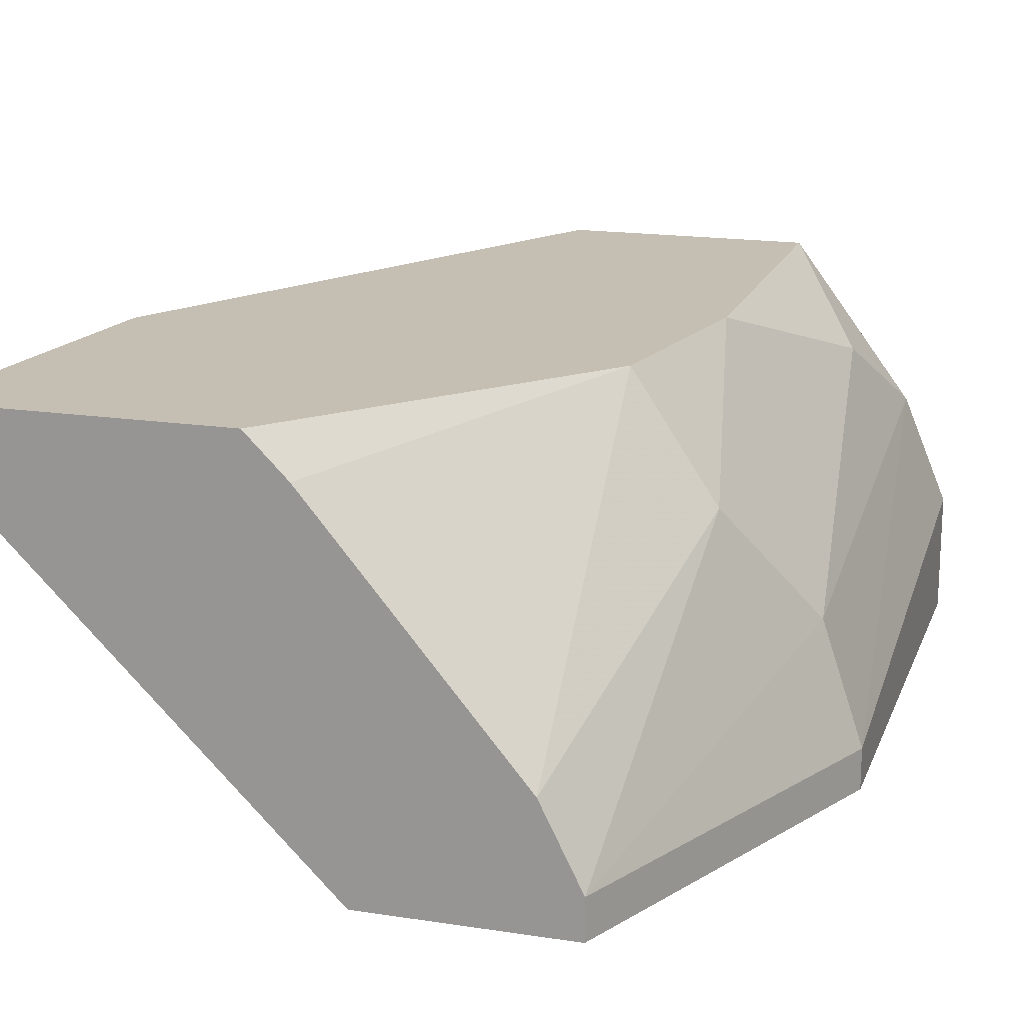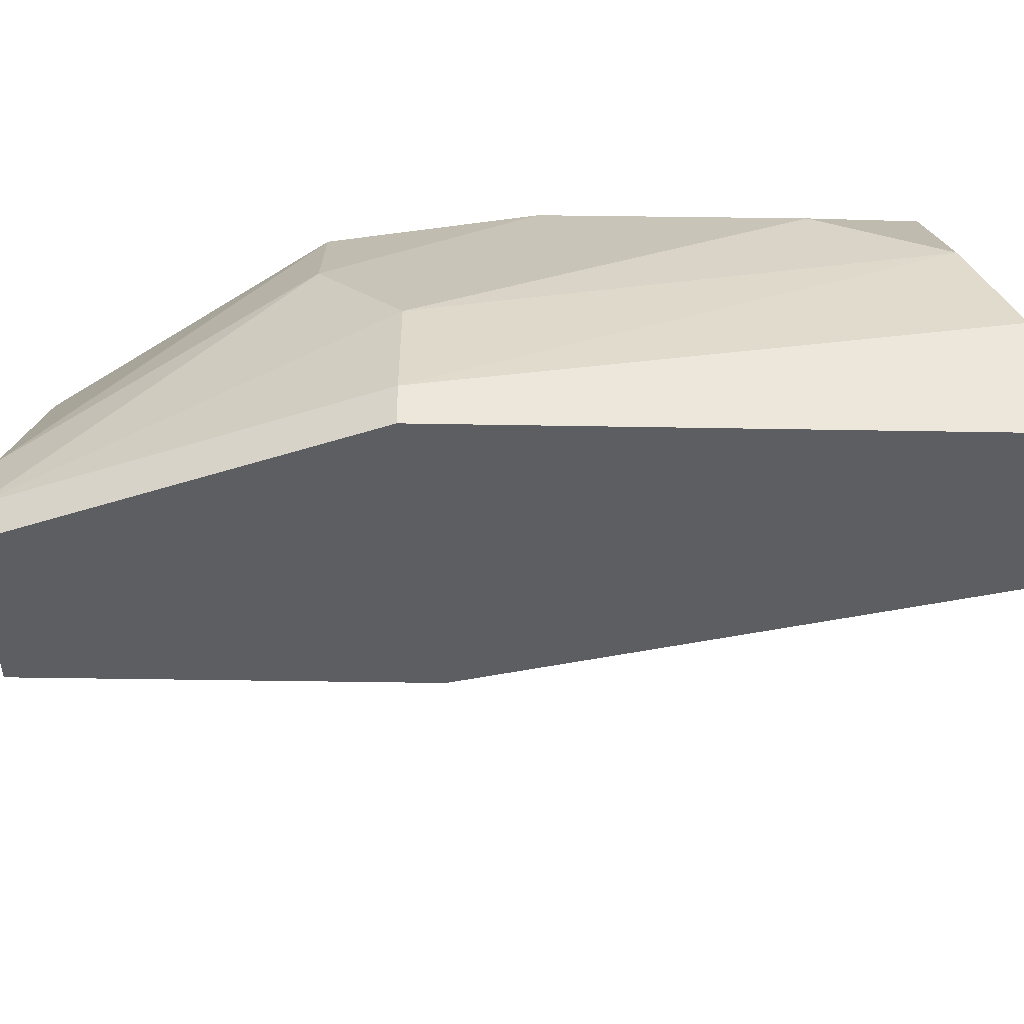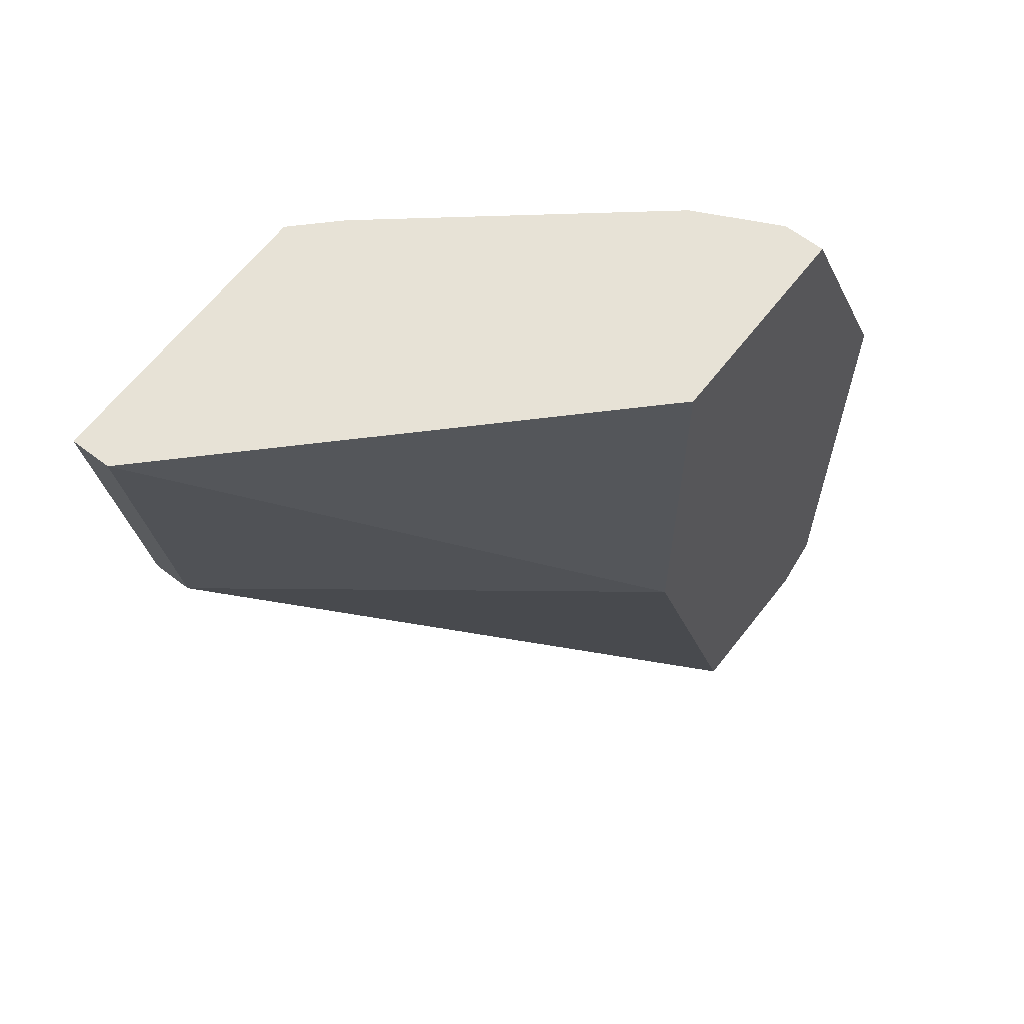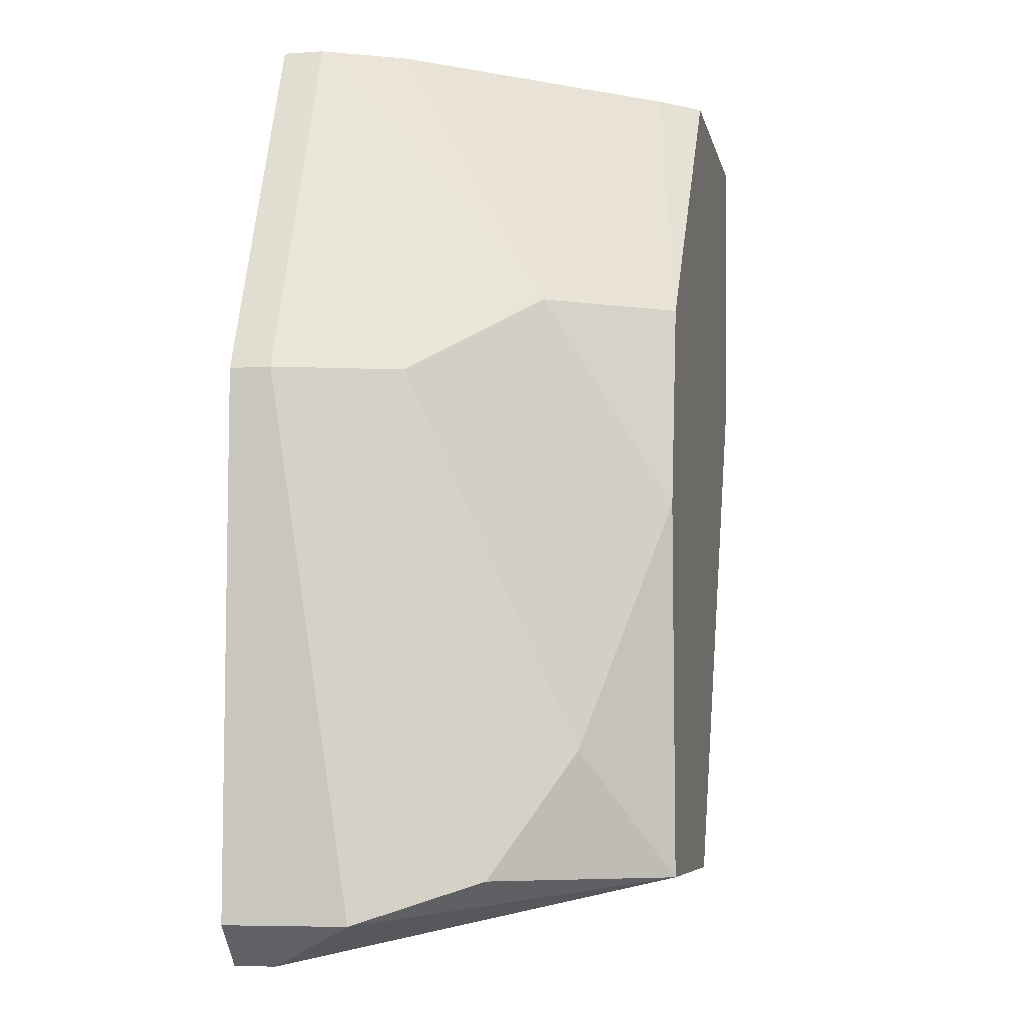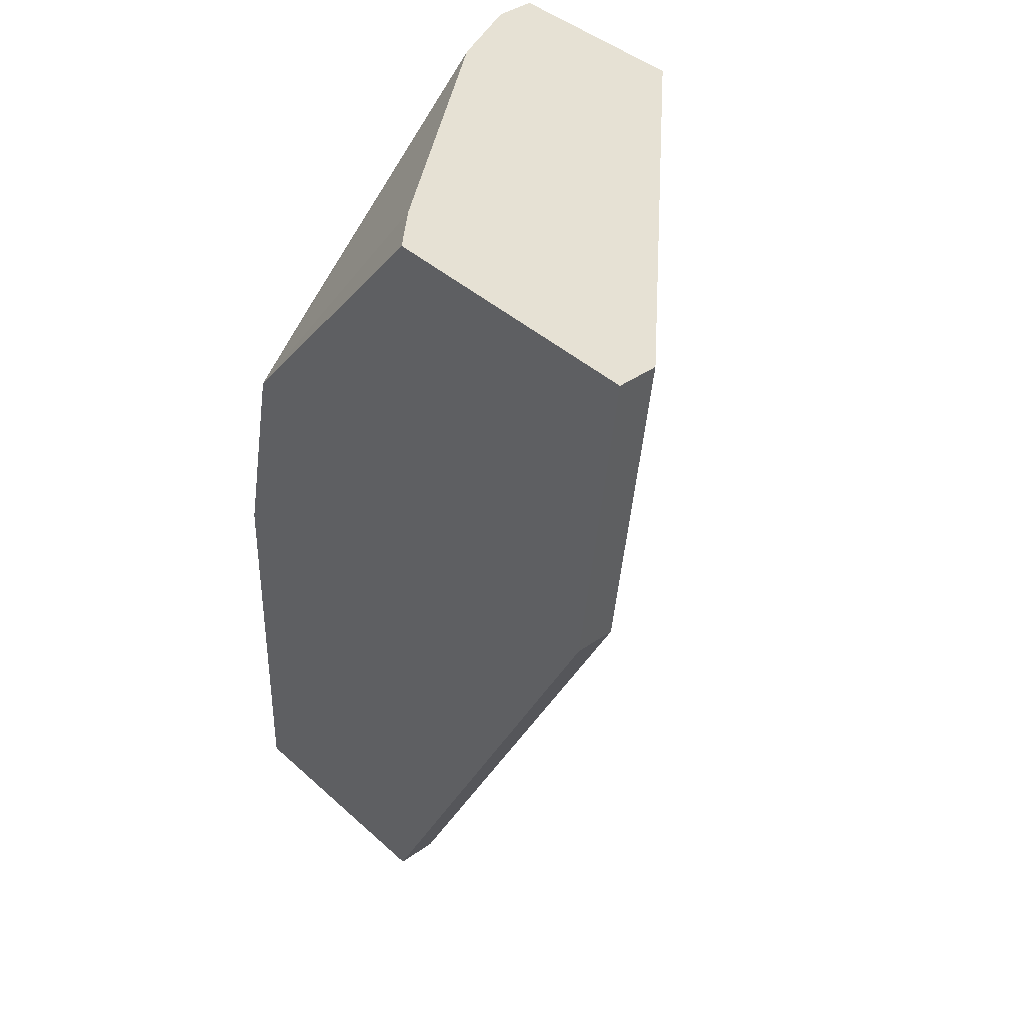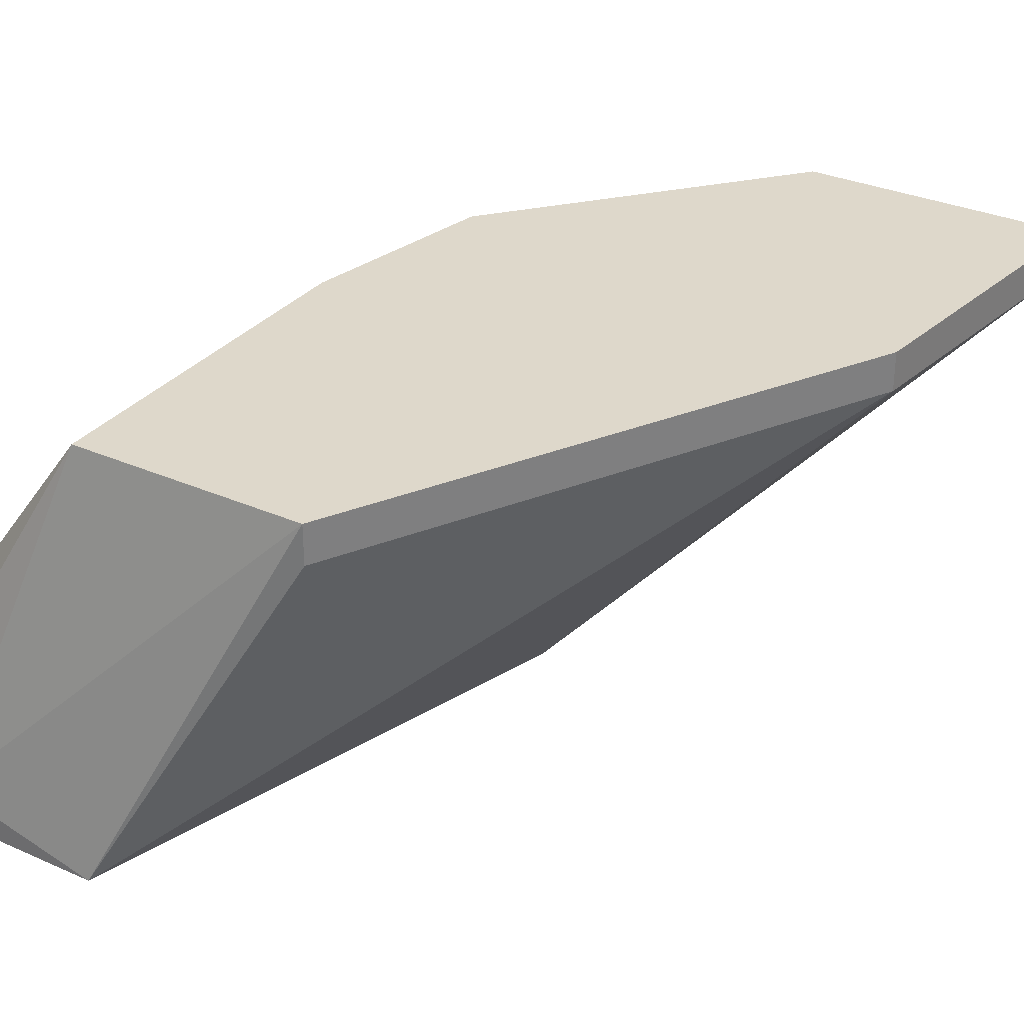
<metadata>
{"format":"obj","ext":"obj","renderer":"f3d","projection":"perspective","resolution":1024,"background":"white","views":[{"elev":17.6,"azim":-163.1,"up":"+Z"},{"elev":-38.7,"azim":-91.3,"up":"+Z"},{"elev":63.4,"azim":127.8,"up":"+Y"},{"elev":-6.8,"azim":-78.6,"up":"+Y"},{"elev":39.2,"azim":48.7,"up":"+Y"},{"elev":31.6,"azim":32.0,"up":"+Z"}]}
</metadata>
<code>
v -0.01718 0.0104 -0.008195
v -0.02629 -0.009625 -0.01639
v -0.02538 -0.01054 -0.01639
v -0.01809 0.0104 -0.01639
v -0.01081 0.003116 -0.007285
v -0.02264 -0.008715 -0.007285
v -0.02629 0.002206 -0.01548
v -0.02174 -0.01054 -0.01639
v -0.02174 0.004025 -0.007285
v -0.01718 -0.008715 -0.007285
v -0.0099 0.0104 -0.008195
v -0.02264 0.0104 -0.01639
v -0.01809 0.001296 -0.01639
v -0.02538 -0.008715 -0.01093
v -0.01081 0.003116 -0.008195
v -0.0099 0.0104 -0.007285
v -0.02356 0.004025 -0.01001
v -0.02447 -0.005985 -0.009106
v -0.02174 0.0104 -0.01366
v -0.02629 -0.009625 -0.01366
v -0.02629 0.002206 -0.01639
v -0.01718 -0.008715 -0.008195
v -0.01628 0.0104 -0.007285
v -0.02538 0.002206 -0.01274
v -0.02264 0.0104 -0.01548
v -0.02264 -0.000524 -0.007285
v -0.02538 -0.01054 -0.01548
f 6 20 27
f 3 2 4
f 3 4 8
f 6 5 9
f 5 6 10
f 4 1 11
f 4 2 12
f 1 4 12
f 8 4 13
f 4 11 13
f 5 10 15
f 11 5 15
f 8 13 15
f 13 11 15
f 9 5 16
f 11 1 16
f 5 11 16
f 14 6 18
f 9 1 19
f 1 12 19
f 17 9 19
f 2 3 20
f 7 2 20
f 6 14 20
f 14 7 20
f 2 7 21
f 12 2 21
f 7 12 21
f 10 8 22
f 15 10 22
f 8 15 22
f 1 9 23
f 16 1 23
f 9 16 23
f 7 14 24
f 14 18 24
f 18 17 24
f 12 7 25
f 19 12 25
f 17 19 25
f 7 24 25
f 24 17 25
f 6 9 26
f 9 17 26
f 18 6 26
f 17 18 26
f 3 8 27
f 10 6 27
f 8 10 27
f 20 3 27

</code>
